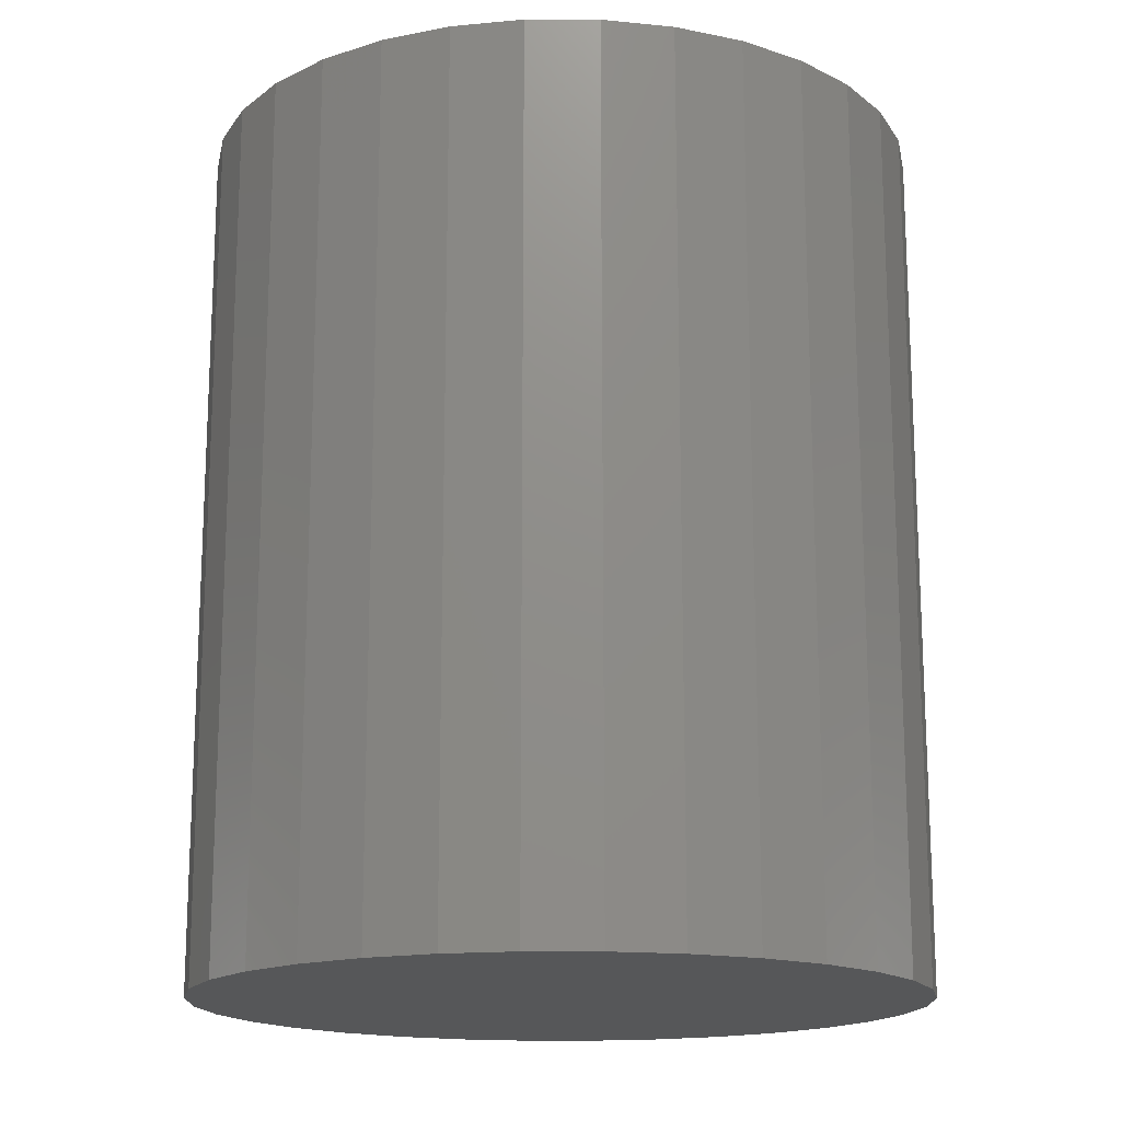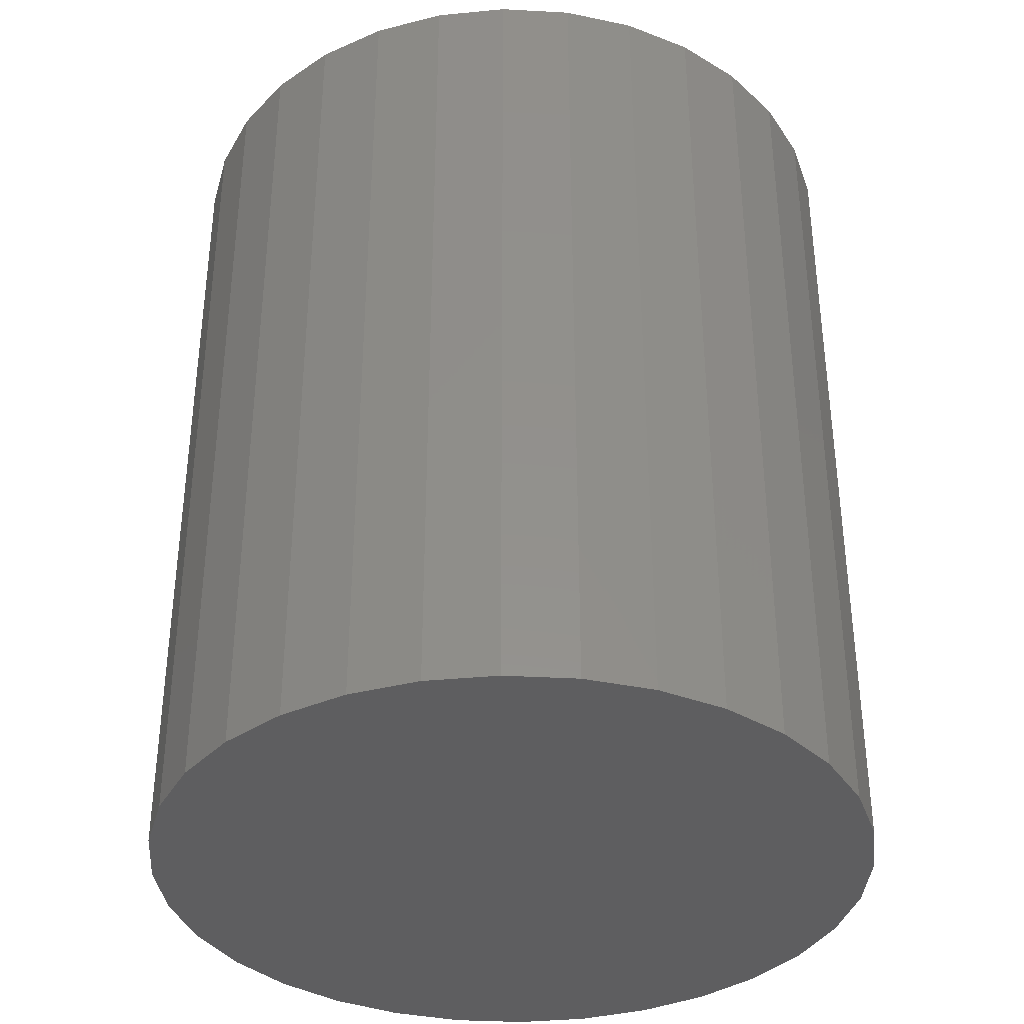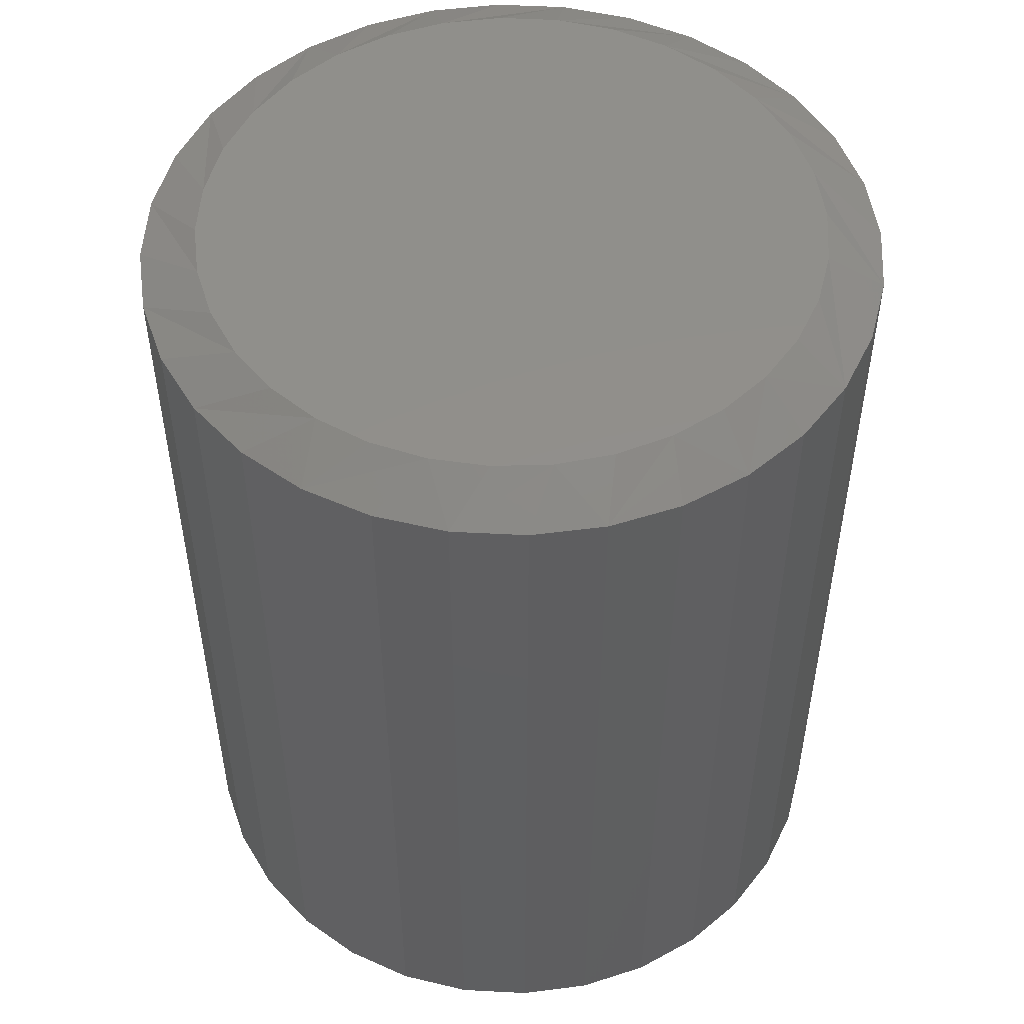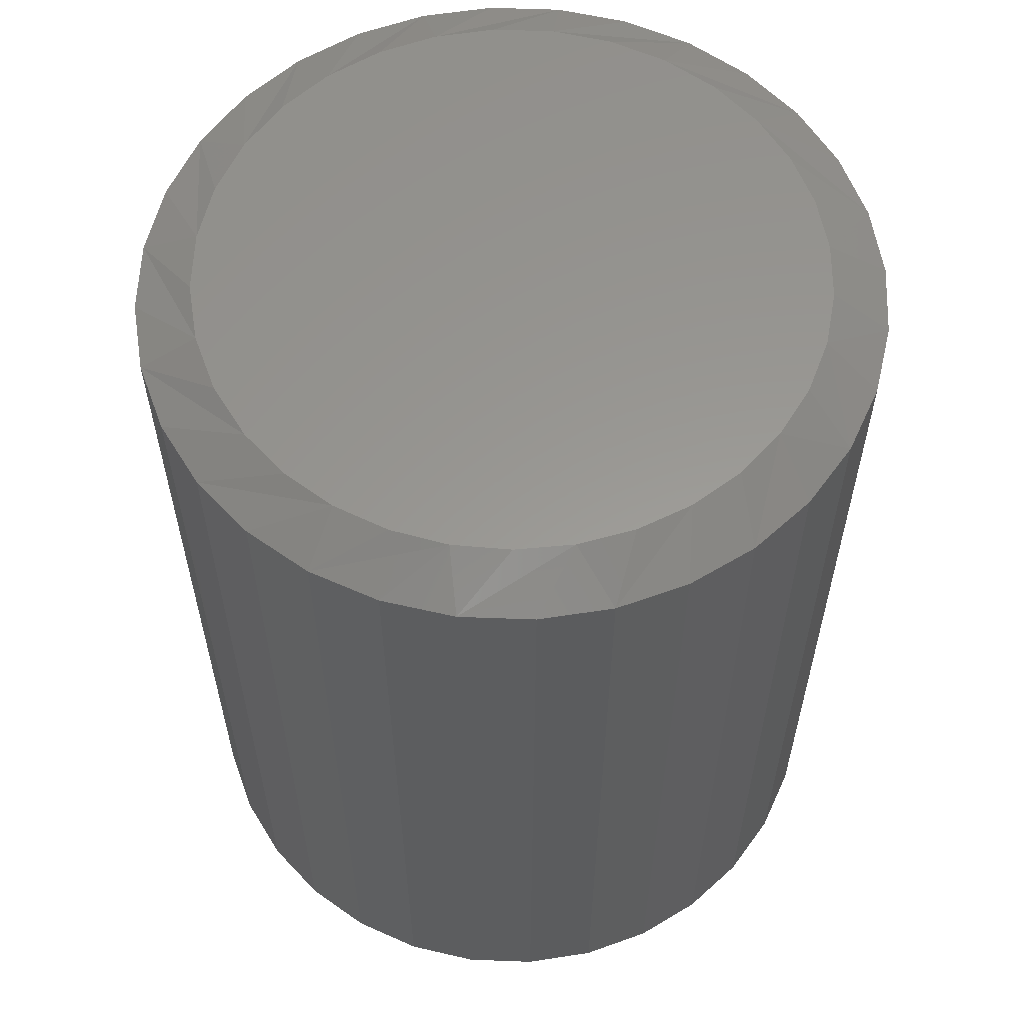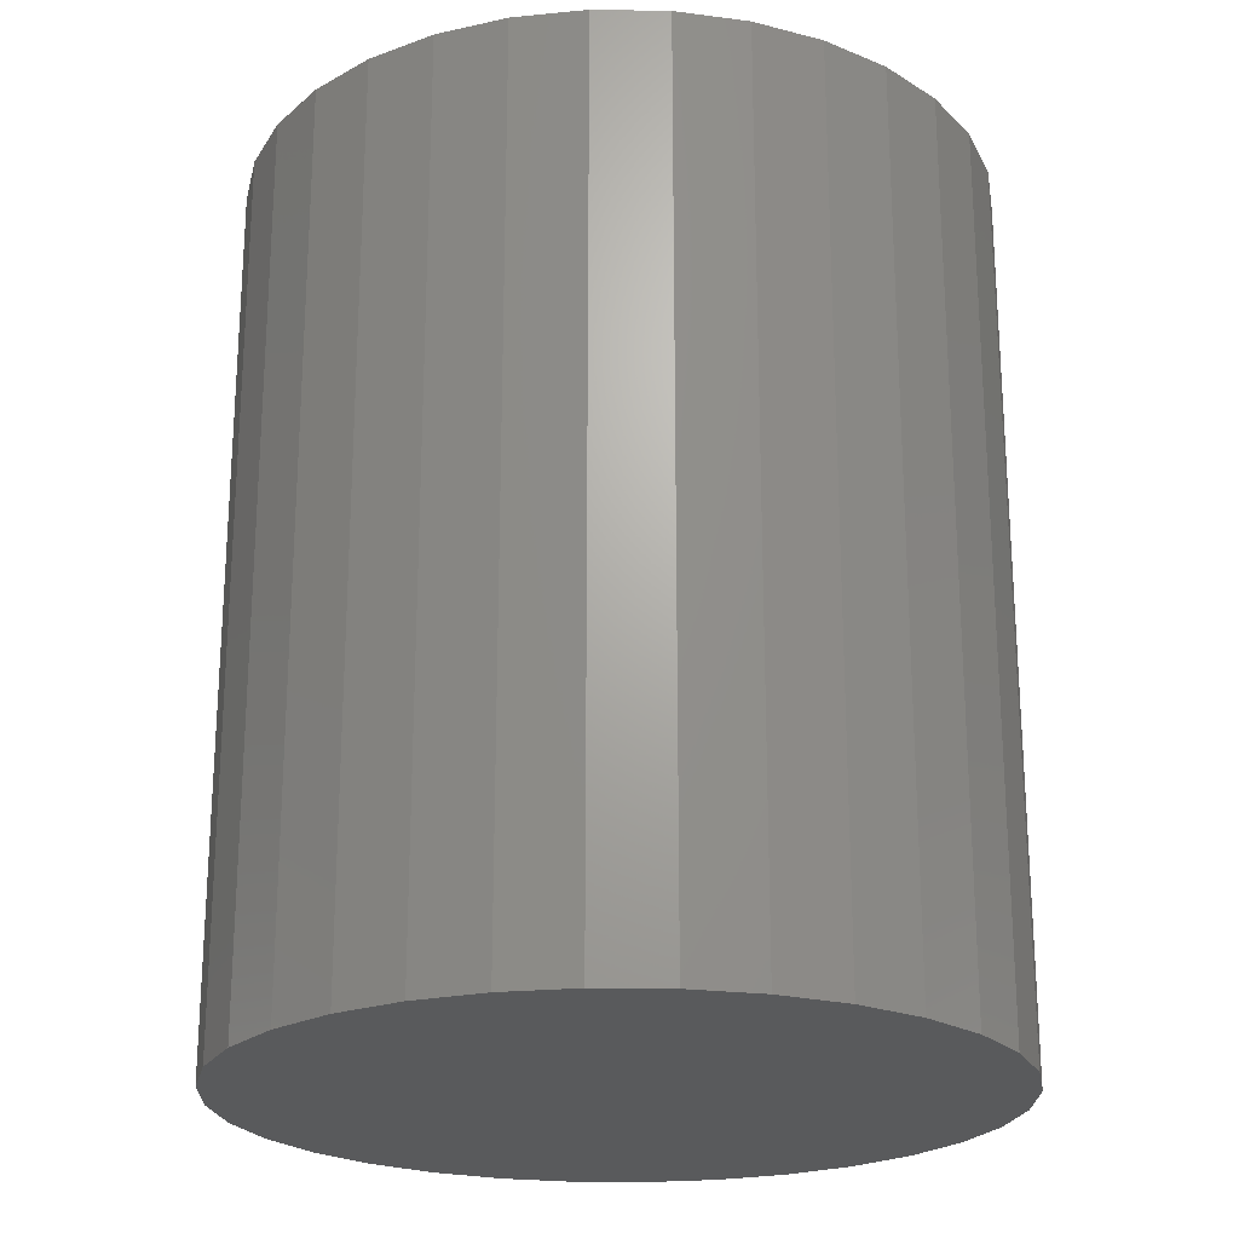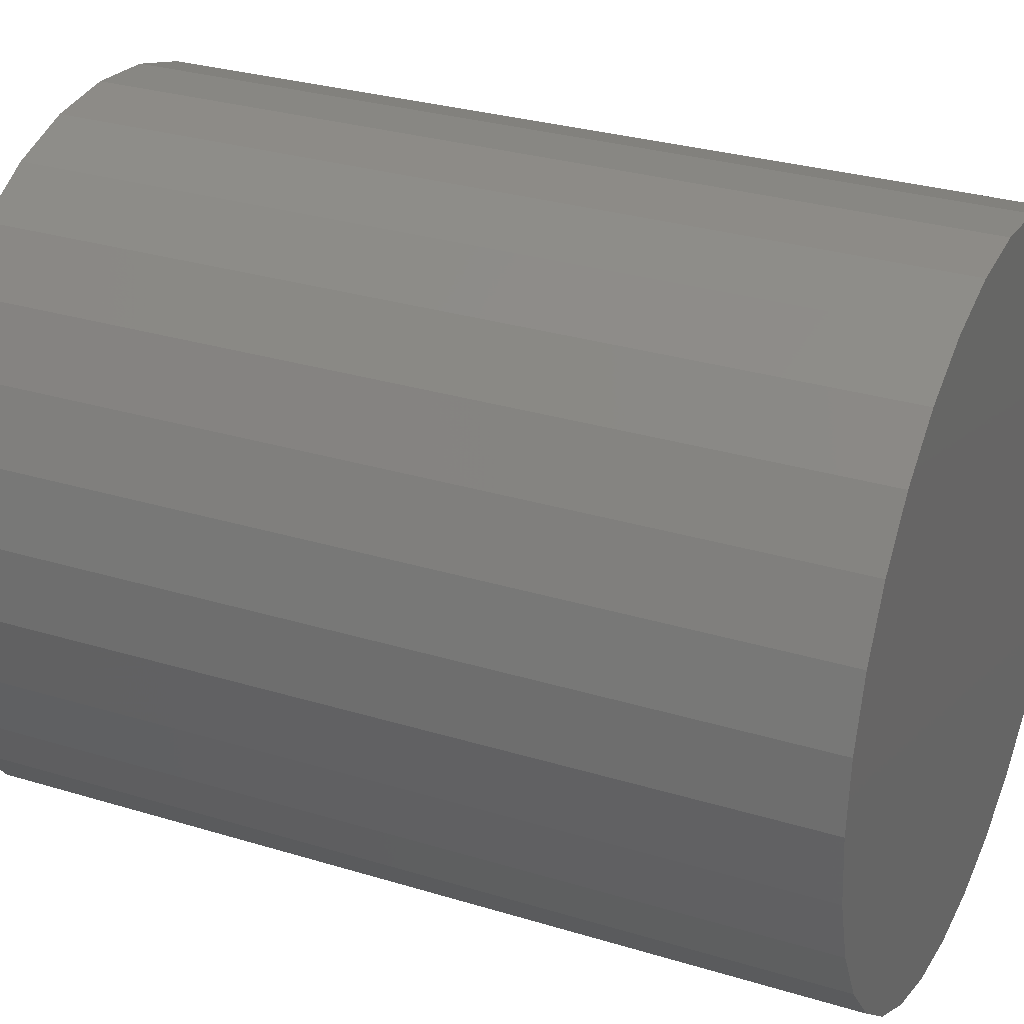
<metadata>
{"format":"stl","ext":"stl","renderer":"f3d","projection":"perspective","resolution":1024,"background":"white","views":[{"elev":-16.4,"azim":106.6,"up":"+Y"},{"elev":-36.5,"azim":-144.7,"up":"+Y"},{"elev":51.3,"azim":8.9,"up":"+Y"},{"elev":59.1,"azim":-37.2,"up":"+Y"},{"elev":-22.5,"azim":-85.9,"up":"+Y"},{"elev":29.6,"azim":-65.8,"up":"+Z"}]}
</metadata>
<code>
# stl→obj: 97 verts, 190 faces
v 0.5094 1.41e-16 0.1378
v 0.525 1.429e-16 0.1407
v 0.5408 1.446e-16 0.1407
v 0.5563 1.462e-16 0.1378
v 0.4947 1.39e-16 0.1321
v 0.5711 1.475e-16 0.1321
v 0.4813 1.371e-16 0.1237
v 0.5845 1.485e-16 0.1237
v 0.4696 1.352e-16 0.1131
v 0.5962 1.492e-16 0.1131
v 0.5805 1.403e-16 -0.0159
v 0.4853 1.298e-16 -0.0159
v 0.5935 1.424e-16 -0.005247
v 0.5001 1.31e-16 -0.02382
v 0.5657 1.382e-16 -0.02382
v 0.5162 1.325e-16 -0.0287
v 0.5496 1.362e-16 -0.0287
v 0.5329 1.342e-16 -0.03035
v 0.4723 1.289e-16 -0.005247
v 0.4616 1.284e-16 0.007738
v 0.6041 1.443e-16 0.007738
v 0.4537 1.284e-16 0.02255
v 0.6121 1.46e-16 0.02255
v 0.4489 1.287e-16 0.03863
v 0.6169 1.474e-16 0.03863
v 0.4472 1.295e-16 0.05534
v 0.6186 1.485e-16 0.05535
v 0.4487 1.305e-16 0.07109
v 0.6171 1.492e-16 0.07109
v 0.453 1.318e-16 0.0863
v 0.6128 1.496e-16 0.0863
v 0.46 1.334e-16 0.1005
v 0.6058 1.496e-16 0.1005
v 0.6342 -0.007812 0.05535
v 0.6342 -0.25 0.05535
v 0.6323 -0.007812 0.03558
v 0.6323 -0.25 0.03558
v 0.6265 -0.007812 0.01657
v 0.6265 -0.25 0.01657
v 0.6171 -0.007812 -0.0009426
v 0.6171 -0.25 -0.0009426
v 0.6045 -0.007812 -0.0163
v 0.6045 -0.25 -0.0163
v 0.5892 -0.007812 -0.0289
v 0.5892 -0.25 -0.0289
v 0.5717 -0.007812 -0.03826
v 0.5717 -0.25 -0.03826
v 0.5527 -0.007812 -0.04402
v 0.5527 -0.25 -0.04402
v 0.5329 -0.007812 -0.04597
v 0.5329 -0.25 -0.04597
v 0.5131 -0.007812 -0.04402
v 0.5131 -0.25 -0.04402
v 0.4941 -0.007812 -0.03826
v 0.4941 -0.25 -0.03826
v 0.4766 -0.007812 -0.0289
v 0.4766 -0.25 -0.0289
v 0.4613 -0.007812 -0.0163
v 0.4613 -0.25 -0.0163
v 0.4487 -0.007812 -0.0009426
v 0.4487 -0.25 -0.0009426
v 0.4393 -0.007812 0.01657
v 0.4393 -0.25 0.01657
v 0.4335 -0.007812 0.03558
v 0.4335 -0.25 0.03558
v 0.4316 -0.007812 0.05535
v 0.4316 -0.25 0.05535
v 0.4335 -0.007812 0.07511
v 0.4335 -0.25 0.07511
v 0.4393 -0.007812 0.09412
v 0.4393 -0.25 0.09412
v 0.4487 -0.007812 0.1116
v 0.4487 -0.25 0.1116
v 0.4613 -0.007812 0.127
v 0.4613 -0.25 0.127
v 0.4766 -0.007812 0.1396
v 0.4766 -0.25 0.1396
v 0.4941 -0.007812 0.1489
v 0.4941 -0.25 0.1489
v 0.5131 -0.007812 0.1547
v 0.5131 -0.25 0.1547
v 0.5329 -0.007812 0.1567
v 0.5329 -0.25 0.1567
v 0.5527 -0.007812 0.1547
v 0.5527 -0.25 0.1547
v 0.5717 -0.007812 0.1489
v 0.5717 -0.25 0.1489
v 0.5892 -0.007812 0.1396
v 0.5892 -0.25 0.1396
v 0.6045 -0.007812 0.127
v 0.6045 -0.25 0.127
v 0.6171 -0.007812 0.1116
v 0.6171 -0.25 0.1116
v 0.6265 -0.007812 0.09412
v 0.6265 -0.25 0.09412
v 0.6323 -0.007812 0.07511
v 0.6323 -0.25 0.07511
f 1 2 3
f 4 1 3
f 5 1 4
f 6 5 4
f 7 5 6
f 8 7 6
f 9 7 8
f 10 9 8
f 11 12 13
f 14 12 11
f 15 14 11
f 16 14 15
f 17 16 15
f 18 16 17
f 12 19 13
f 13 19 20
f 13 20 21
f 21 20 22
f 21 22 23
f 23 22 24
f 23 24 25
f 25 24 26
f 25 26 27
f 27 26 28
f 27 28 29
f 29 28 30
f 29 30 31
f 31 30 32
f 31 32 33
f 33 32 9
f 33 9 10
f 34 35 36
f 36 35 37
f 36 37 38
f 38 37 39
f 38 39 40
f 40 39 41
f 40 41 42
f 42 41 43
f 42 43 44
f 44 43 45
f 44 45 46
f 46 45 47
f 46 47 48
f 48 47 49
f 48 49 50
f 50 49 51
f 50 51 52
f 52 51 53
f 52 53 54
f 54 53 55
f 54 55 56
f 56 55 57
f 56 57 58
f 58 57 59
f 58 59 60
f 60 59 61
f 60 61 62
f 62 61 63
f 62 63 64
f 64 63 65
f 64 65 66
f 66 65 67
f 66 67 68
f 68 67 69
f 68 69 70
f 70 69 71
f 70 71 72
f 72 71 73
f 72 73 74
f 74 73 75
f 74 75 76
f 76 75 77
f 76 77 78
f 78 77 79
f 78 79 80
f 80 79 81
f 80 81 82
f 82 81 83
f 82 83 84
f 84 83 85
f 84 85 86
f 86 85 87
f 86 87 88
f 88 87 89
f 88 89 90
f 90 89 91
f 90 91 92
f 92 91 93
f 92 93 94
f 94 93 95
f 94 95 96
f 96 95 97
f 96 97 34
f 34 97 35
f 36 38 23
f 62 24 22
f 60 62 22
f 58 60 22
f 58 22 20
f 58 20 19
f 56 58 19
f 54 56 19
f 54 19 12
f 54 12 14
f 52 54 14
f 50 52 14
f 50 14 16
f 50 16 18
f 48 50 18
f 46 48 18
f 46 18 17
f 46 17 15
f 44 46 15
f 42 44 15
f 42 15 11
f 42 11 13
f 40 42 13
f 38 40 13
f 38 13 21
f 38 21 23
f 34 36 23
f 34 23 25
f 34 25 27
f 26 24 62
f 26 62 64
f 26 64 66
f 33 90 92
f 92 94 33
f 33 94 31
f 8 86 88
f 88 90 8
f 8 90 10
f 4 82 84
f 84 86 4
f 4 86 6
f 2 78 80
f 80 82 2
f 2 82 3
f 5 74 76
f 76 78 5
f 5 78 1
f 9 70 72
f 72 74 9
f 9 74 7
f 68 70 30
f 30 70 32
f 94 29 31
f 90 33 10
f 86 8 6
f 82 4 3
f 78 2 1
f 74 5 7
f 70 9 32
f 66 68 30
f 66 30 28
f 66 28 26
f 27 29 94
f 27 94 96
f 27 96 34
f 81 85 83
f 85 81 79
f 85 79 87
f 87 79 77
f 87 77 89
f 45 55 47
f 47 55 53
f 47 53 49
f 49 53 51
f 89 77 91
f 91 77 75
f 91 75 93
f 93 75 73
f 93 73 95
f 95 73 71
f 95 71 97
f 97 71 69
f 97 69 35
f 35 69 67
f 35 67 37
f 37 67 65
f 37 65 39
f 39 65 63
f 39 63 41
f 41 63 61
f 41 61 43
f 43 61 59
f 43 59 45
f 45 59 57
f 45 57 55

</code>
